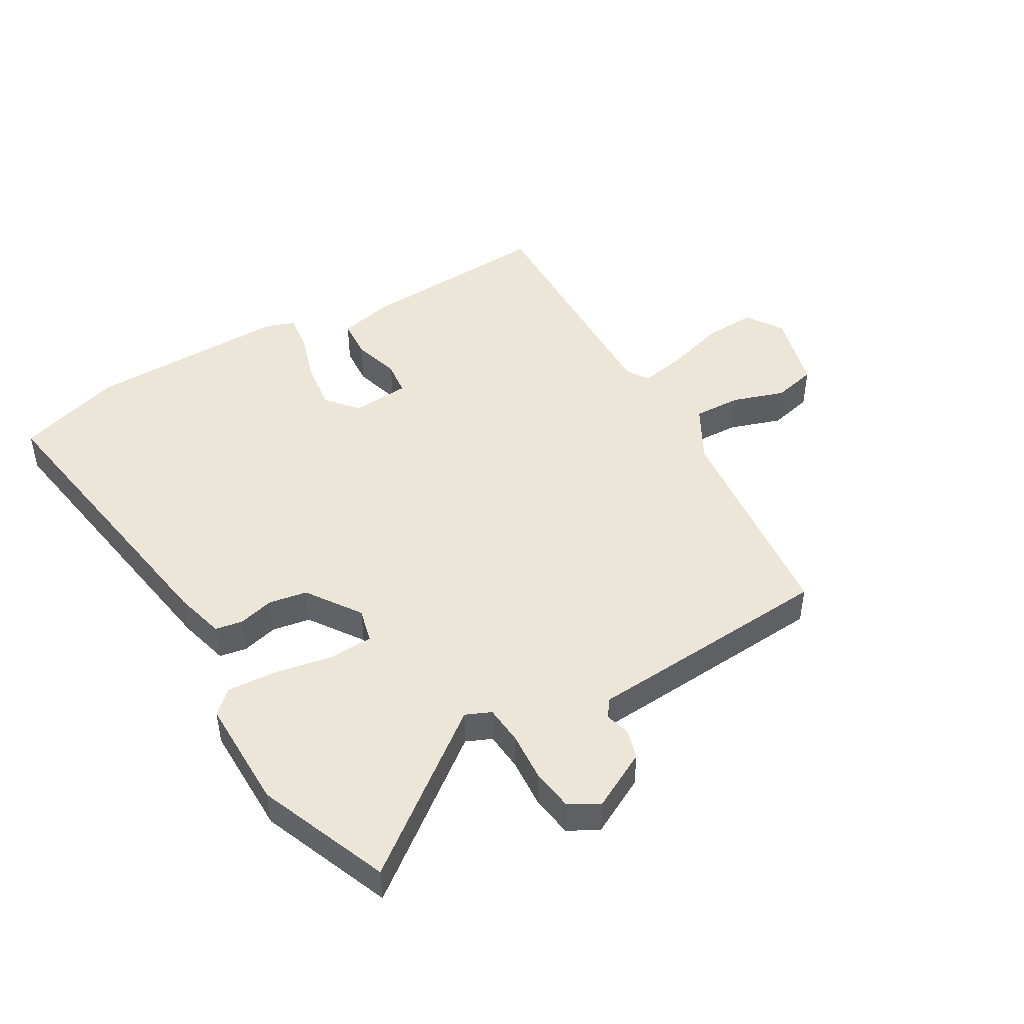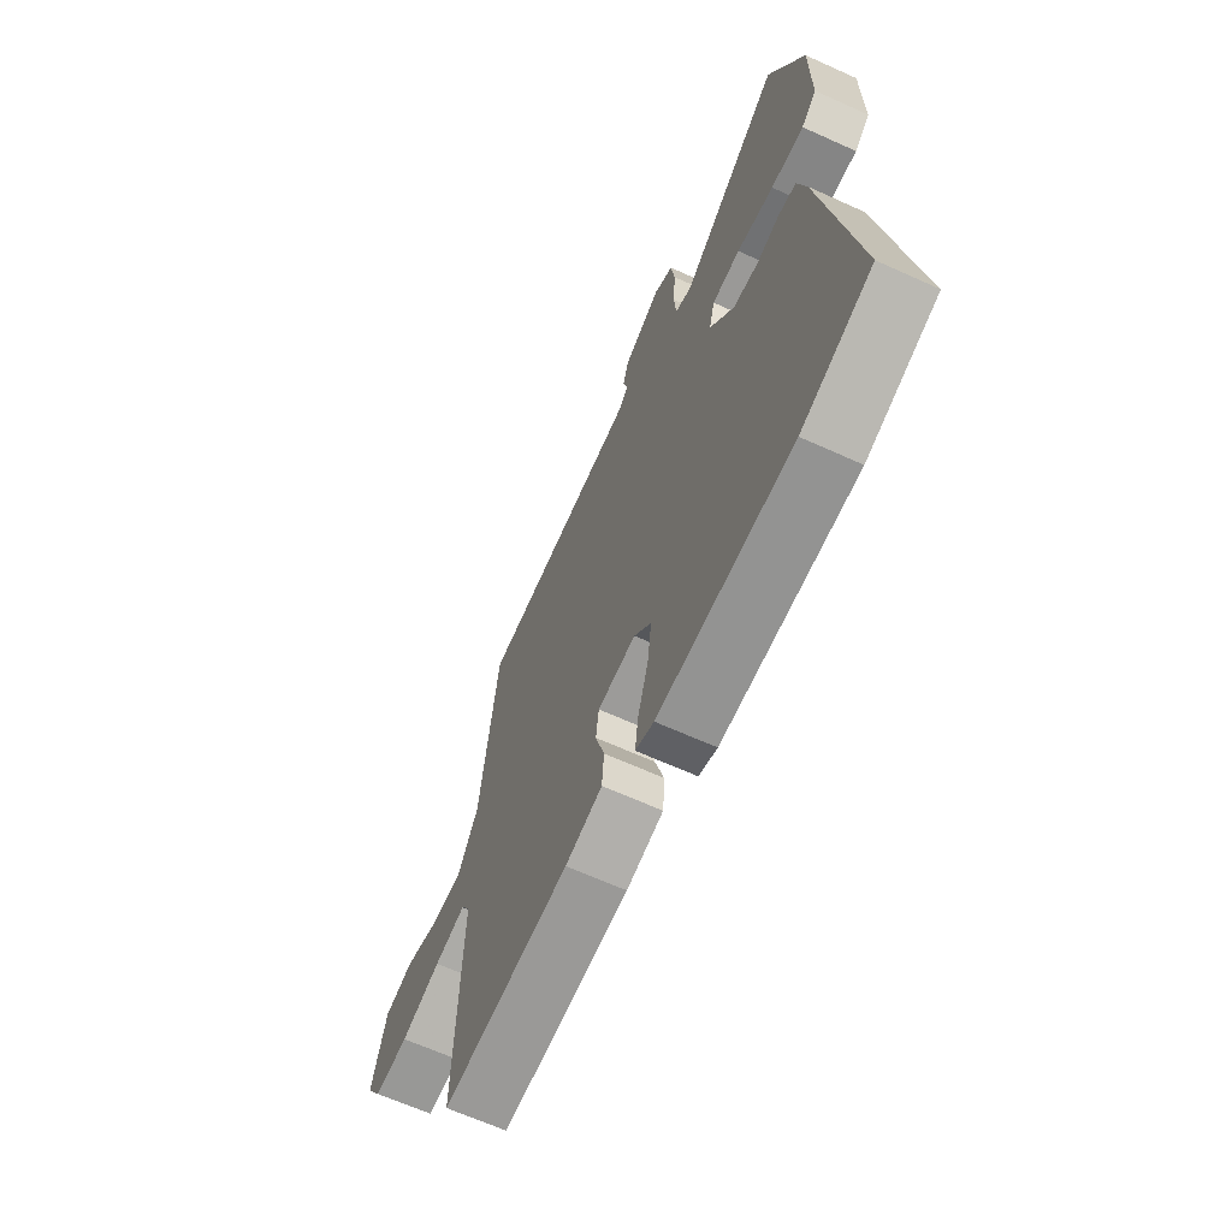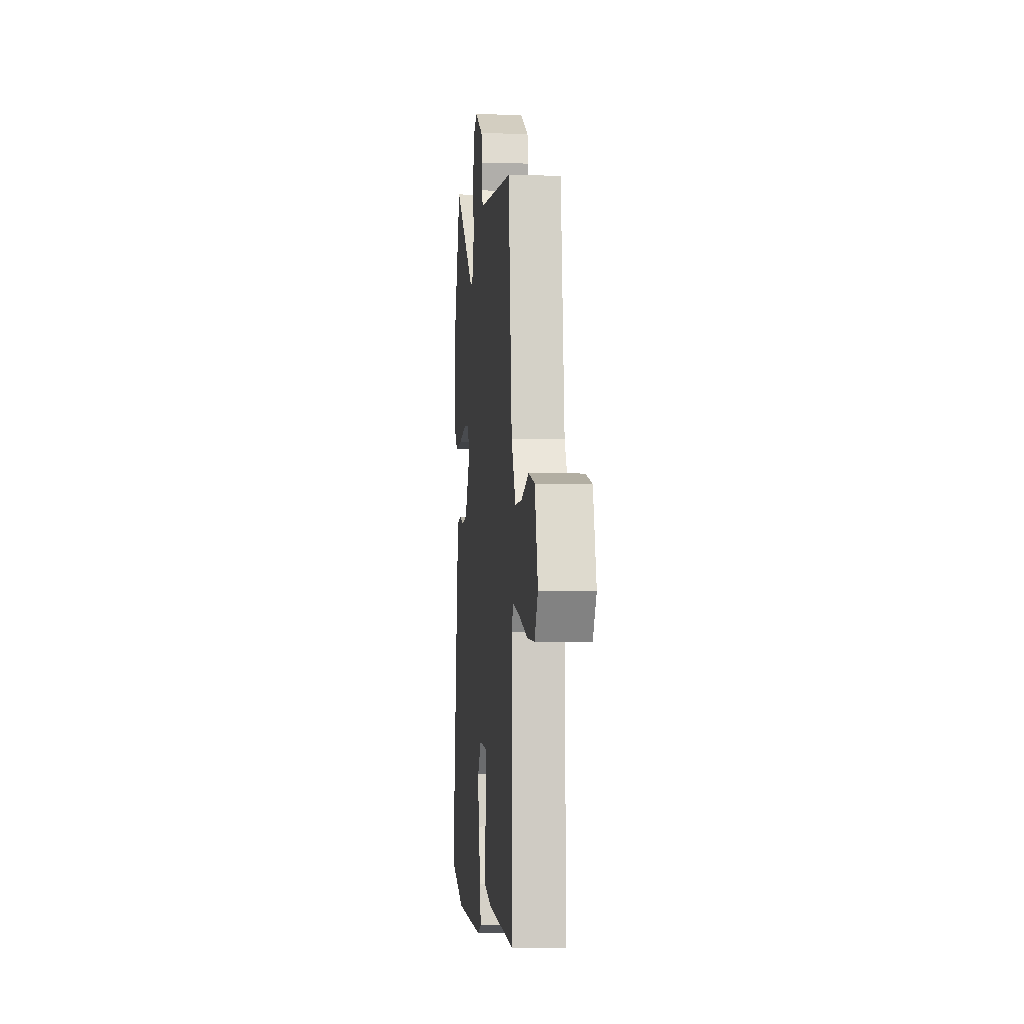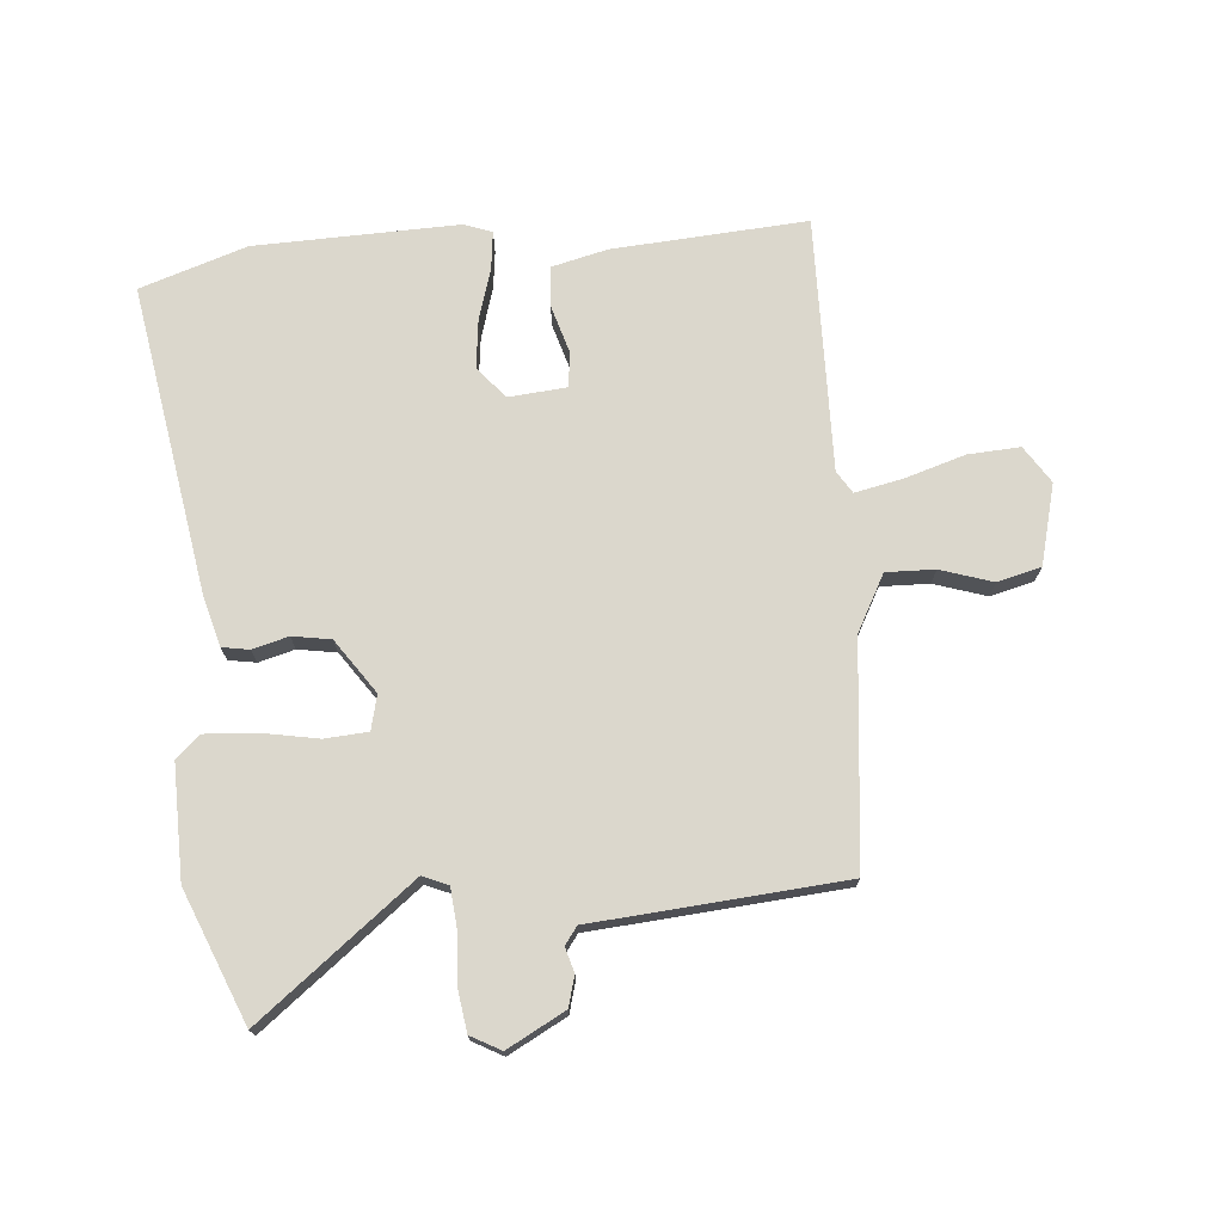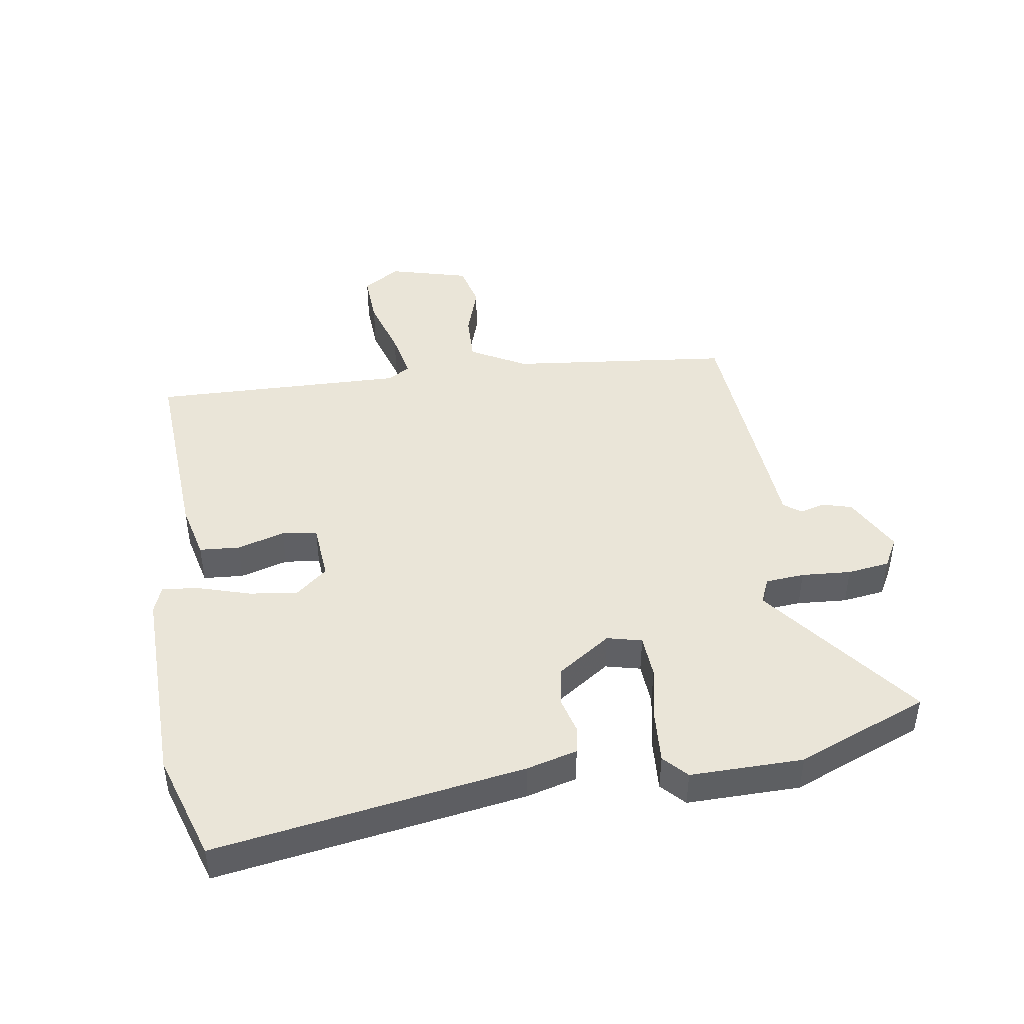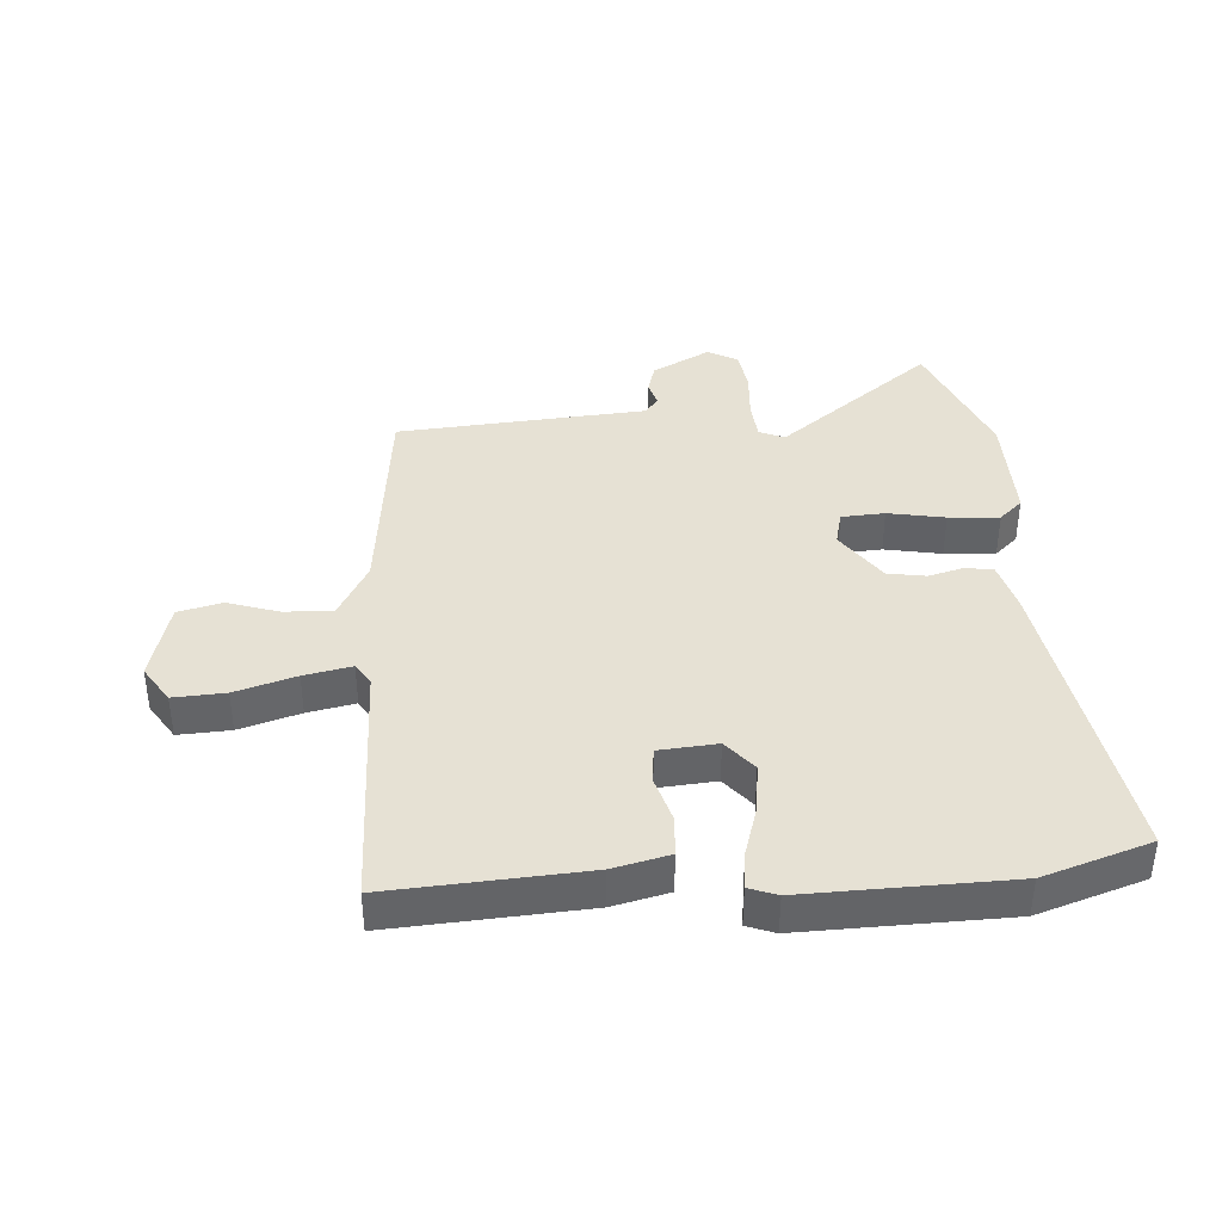
<metadata>
{"format":"obj","ext":"obj","renderer":"f3d","projection":"perspective","resolution":1024,"background":"white","views":[{"elev":46.4,"azim":-30.5,"up":"+Y"},{"elev":-65.8,"azim":-114.4,"up":"+Z"},{"elev":-2.8,"azim":84.4,"up":"+Z"},{"elev":73.2,"azim":-5.5,"up":"+Y"},{"elev":44.6,"azim":-99.1,"up":"+Y"},{"elev":39.2,"azim":175.6,"up":"+Y"}]}
</metadata>
<code>
v 0.432 0.07 0.521
v 0.473 0.07 0.164
v 0.523 0.07 0.074
v 0.601 0.07 0.077
v 0.685 0.07 0.105
v 0.756 0.07 0.088
v 0.791 0.07 -0.041
v 0.753 0.07 -0.101
v 0.669 0.07 -0.097
v 0.571 0.07 -0.068
v 0.494 0.07 -0.053
v 0.472 0.07 -0.089
v 0.484 0.07 -0.499
v 0.17 0.07 -0.481
v 0.079 0.07 -0.46
v 0.074 0.07 -0.395
v 0.096 0.07 -0.318
v 0.089 0.07 -0.261
v -0.005 0.07 -0.254
v -0.047 0.07 -0.305
v -0.037 0.07 -0.383
v -0.011 0.07 -0.466
v -0.003 0.07 -0.527
v -0.048 0.07 -0.544
v -0.377 0.07 -0.539
v -0.55 0.07 -0.484
v -0.473 0.07 0.014
v -0.452 0.07 0.095
v -0.408 0.07 0.103
v -0.35 0.07 0.088
v -0.288 0.07 0.099
v -0.229 0.07 0.186
v -0.243 0.07 0.242
v -0.313 0.07 0.246
v -0.405 0.07 0.228
v -0.487 0.07 0.222
v -0.525 0.07 0.257
v -0.524 0.07 0.439
v -0.44 0.07 0.651
v -0.187 0.07 0.458
v -0.146 0.07 0.476
v -0.141 0.07 0.539
v -0.147 0.07 0.619
v -0.138 0.07 0.687
v -0.09 0.07 0.714
v 0.004 0.07 0.665
v 0.018 0.07 0.617
v 0.007 0.07 0.577
v 0.028 0.07 0.549
v 0.134 0.07 0.542
v 0.432 0 0.521
v 0.473 0 0.164
v 0.523 0 0.074
v 0.601 0 0.077
v 0.685 0 0.105
v 0.756 0 0.088
v 0.791 0 -0.041
v 0.753 0 -0.101
v 0.669 0 -0.097
v 0.571 0 -0.068
v 0.494 0 -0.053
v 0.472 0 -0.089
v 0.484 0 -0.499
v 0.17 0 -0.481
v 0.079 0 -0.46
v 0.074 0 -0.395
v 0.096 0 -0.318
v 0.089 0 -0.261
v -0.005 0 -0.254
v -0.047 0 -0.305
v -0.037 0 -0.383
v -0.011 0 -0.466
v -0.003 0 -0.527
v -0.048 0 -0.544
v -0.377 0 -0.539
v -0.55 0 -0.484
v -0.473 0 0.014
v -0.452 0 0.095
v -0.408 0 0.103
v -0.35 0 0.088
v -0.288 0 0.099
v -0.229 0 0.186
v -0.243 0 0.242
v -0.313 0 0.246
v -0.405 0 0.228
v -0.487 0 0.222
v -0.525 0 0.257
v -0.524 0 0.439
v -0.44 0 0.651
v -0.187 0 0.458
v -0.146 0 0.476
v -0.141 0 0.539
v -0.147 0 0.619
v -0.138 0 0.687
v -0.09 0 0.714
v 0.004 0 0.665
v 0.018 0 0.617
v 0.007 0 0.577
v 0.028 0 0.549
v 0.134 0 0.542
f 49 50 1 2
f 45 46 47 48
f 43 44 45 48
f 42 43 48 49
f 41 42 49 2
f 37 38 39 40
f 34 35 36 37
f 34 37 40 41
f 27 28 29 30
f 27 30 31
f 26 27 31
f 25 26 31 32
f 21 22 23 24
f 20 21 24 25
f 19 20 25 32
f 14 15 16 17
f 12 13 14 17
f 11 12 17 18
f 7 8 9 10
f 7 10 11
f 4 5 6 7
f 3 4 7 11
f 33 34 41
f 19 32 33 41
f 11 18 19 41
f 2 3 11 41
f 52 51 100 99
f 98 97 96 95
f 98 95 94 93
f 99 98 93 92
f 52 99 92 91
f 90 89 88 87
f 87 86 85 84
f 91 90 87 84
f 80 79 78 77
f 81 80 77
f 81 77 76
f 82 81 76 75
f 74 73 72 71
f 75 74 71 70
f 82 75 70 69
f 67 66 65 64
f 67 64 63 62
f 68 67 62 61
f 60 59 58 57
f 61 60 57
f 57 56 55 54
f 61 57 54 53
f 91 84 83
f 91 83 82 69
f 91 69 68 61
f 91 61 53 52
f 1 51 52 2
f 2 52 53 3
f 3 53 54 4
f 4 54 55 5
f 5 55 56 6
f 6 56 57 7
f 7 57 58 8
f 8 58 59 9
f 9 59 60 10
f 10 60 61 11
f 11 61 62 12
f 12 62 63 13
f 13 63 64 14
f 14 64 65 15
f 15 65 66 16
f 16 66 67 17
f 17 67 68 18
f 18 68 69 19
f 19 69 70 20
f 20 70 71 21
f 21 71 72 22
f 22 72 73 23
f 23 73 74 24
f 24 74 75 25
f 25 75 76 26
f 26 76 77 27
f 27 77 78 28
f 28 78 79 29
f 29 79 80 30
f 30 80 81 31
f 31 81 82 32
f 32 82 83 33
f 33 83 84 34
f 34 84 85 35
f 35 85 86 36
f 36 86 87 37
f 37 87 88 38
f 38 88 89 39
f 39 89 90 40
f 40 90 91 41
f 41 91 92 42
f 42 92 93 43
f 43 93 94 44
f 44 94 95 45
f 45 95 96 46
f 46 96 97 47
f 47 97 98 48
f 48 98 99 49
f 49 99 100 50
f 50 100 51 1

</code>
